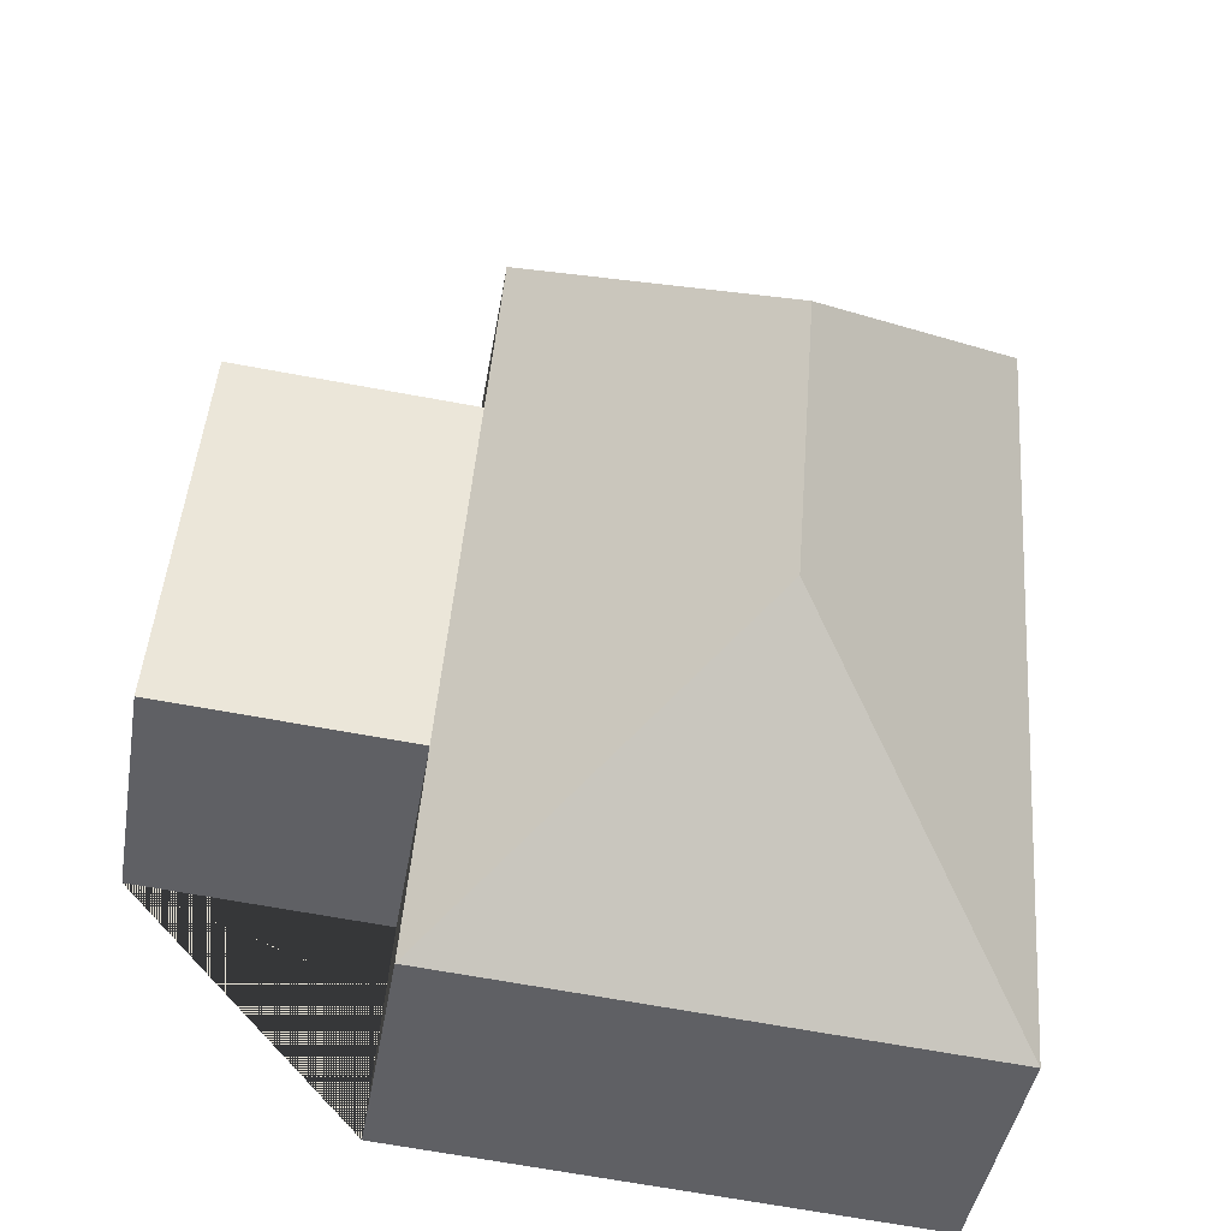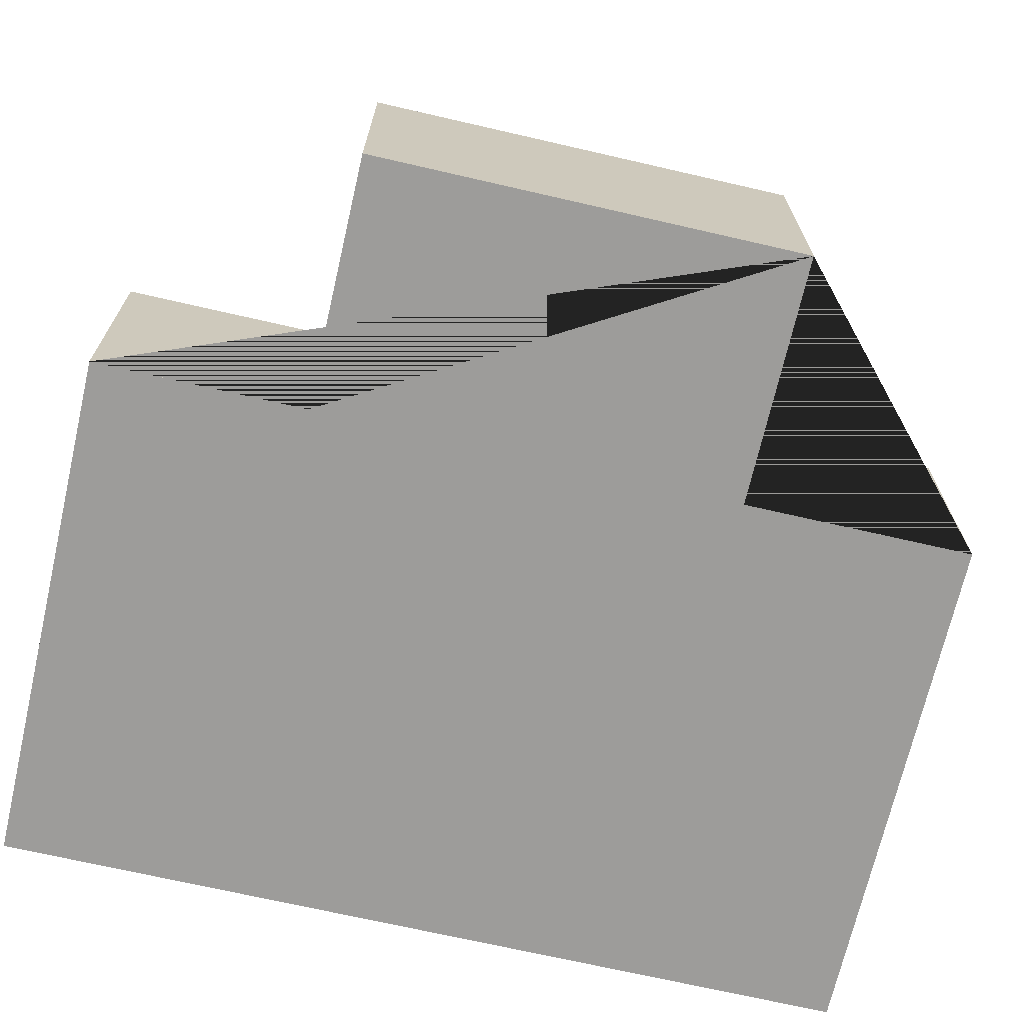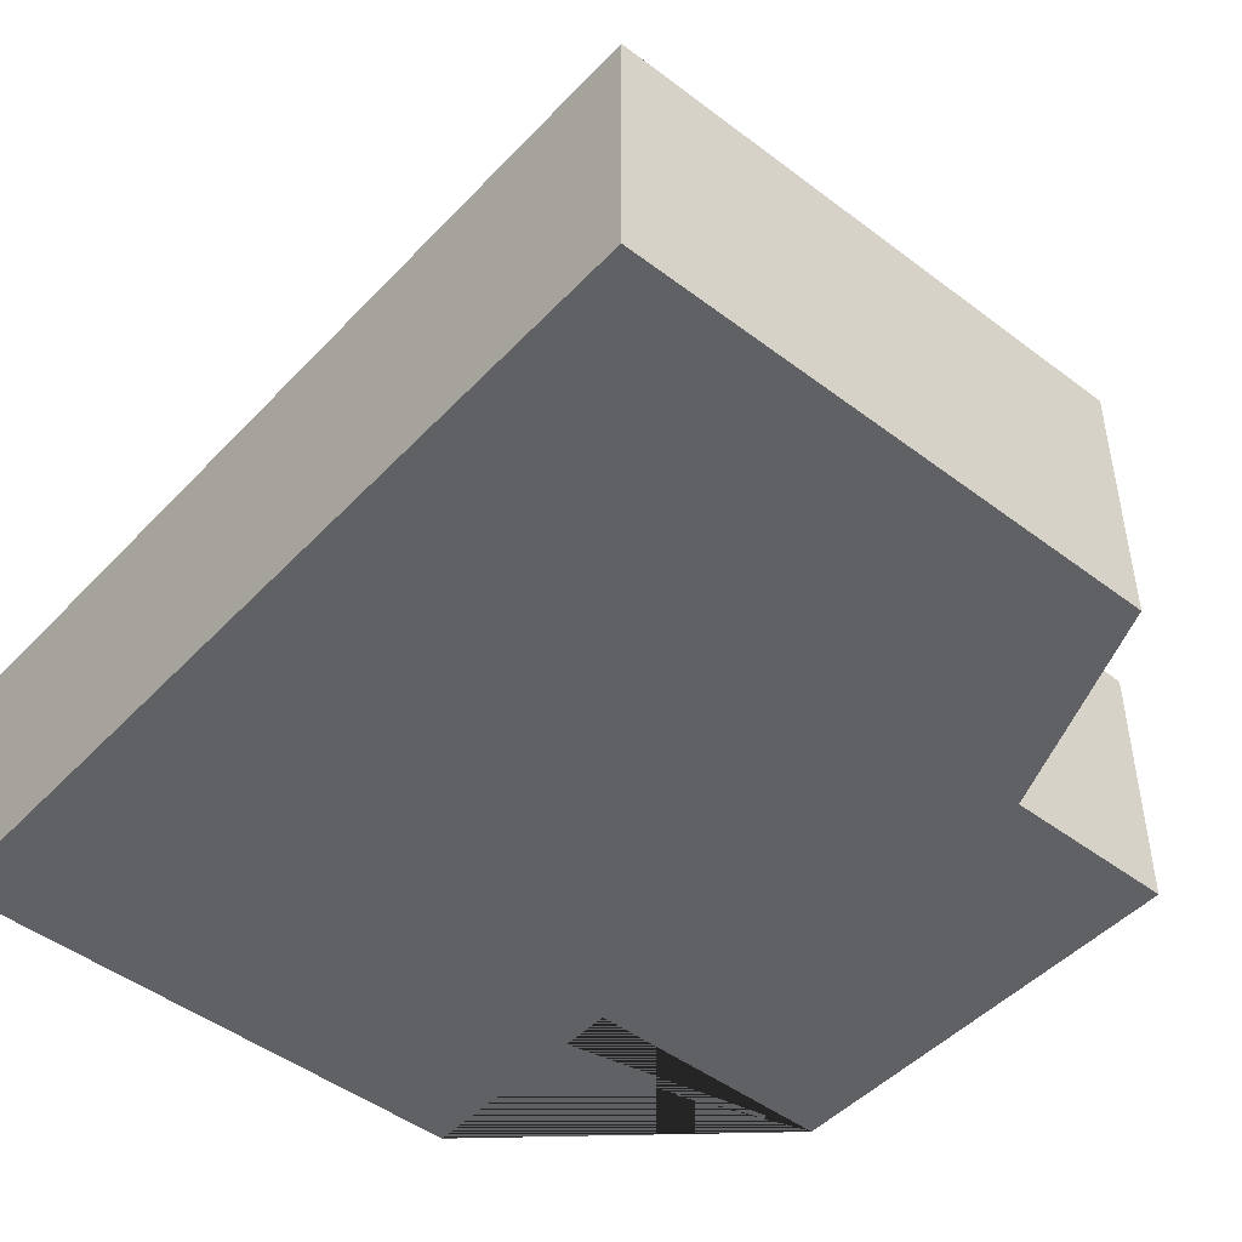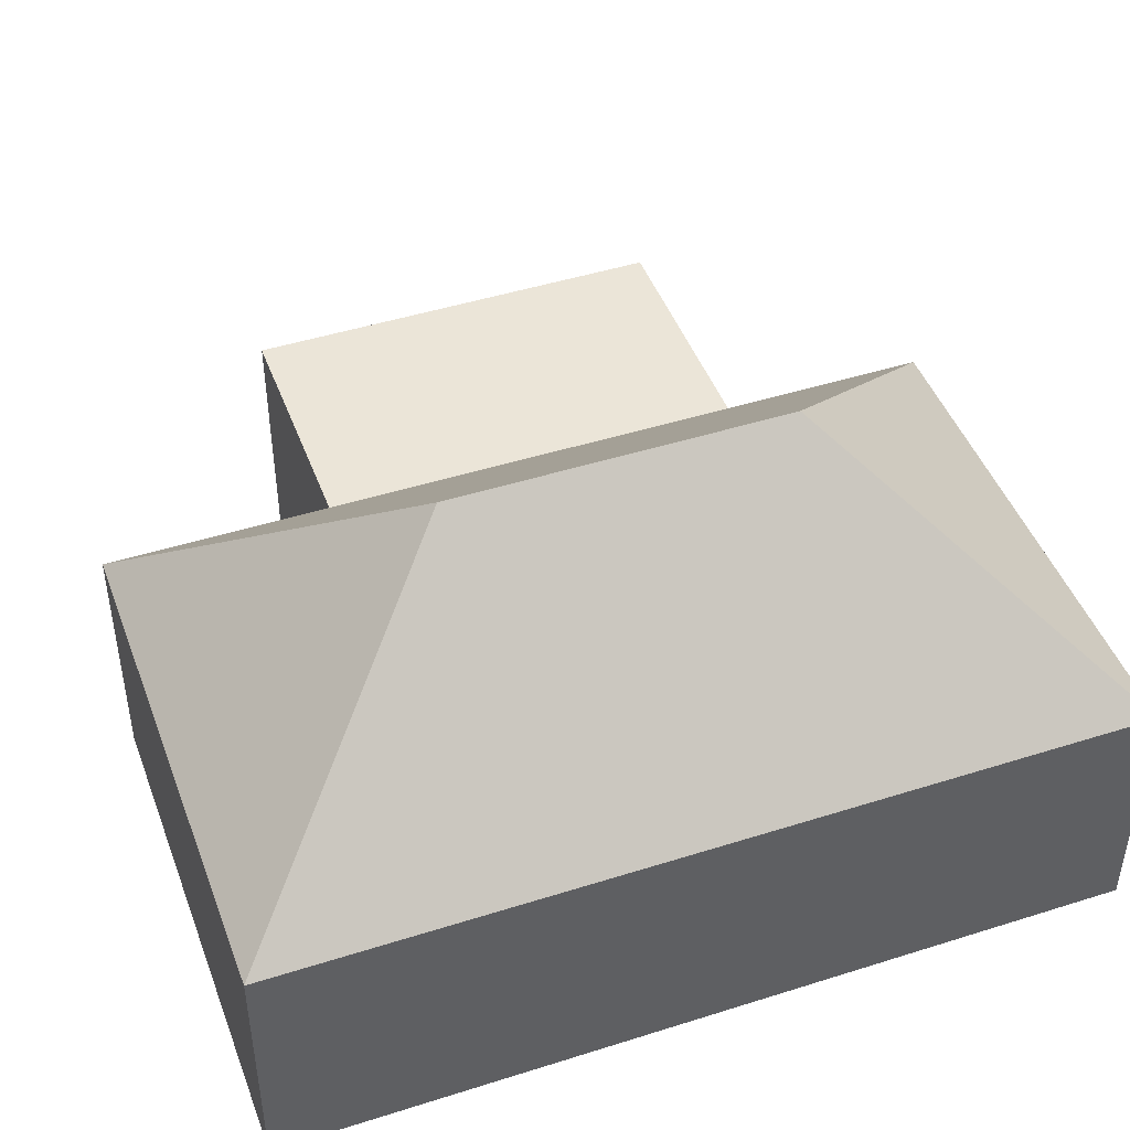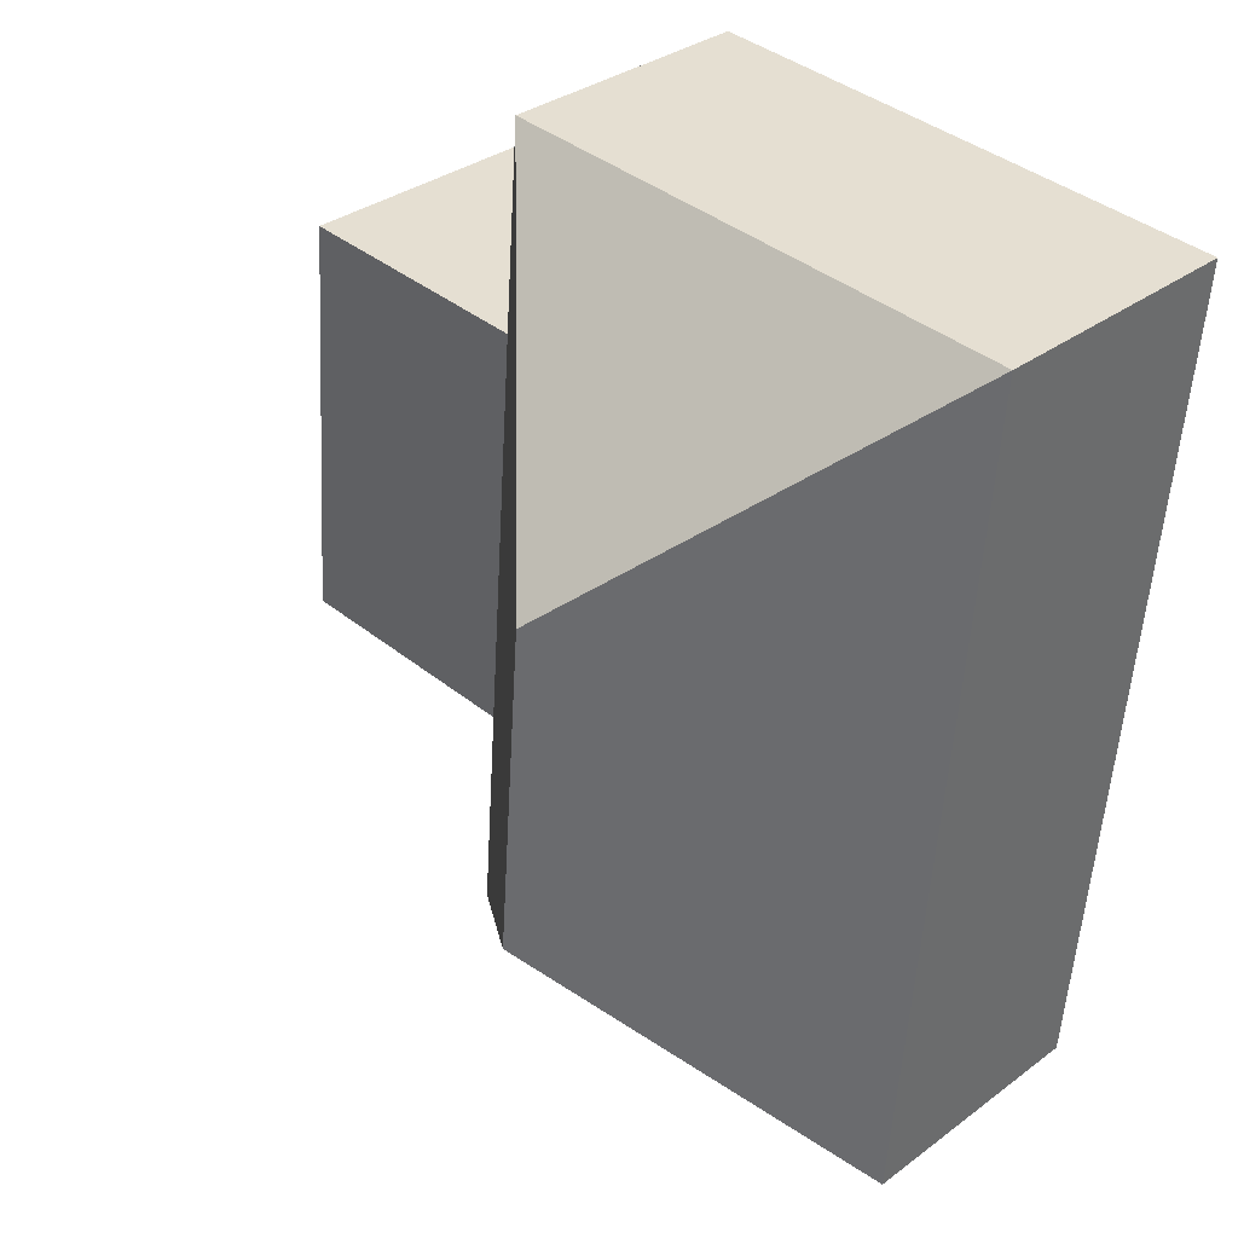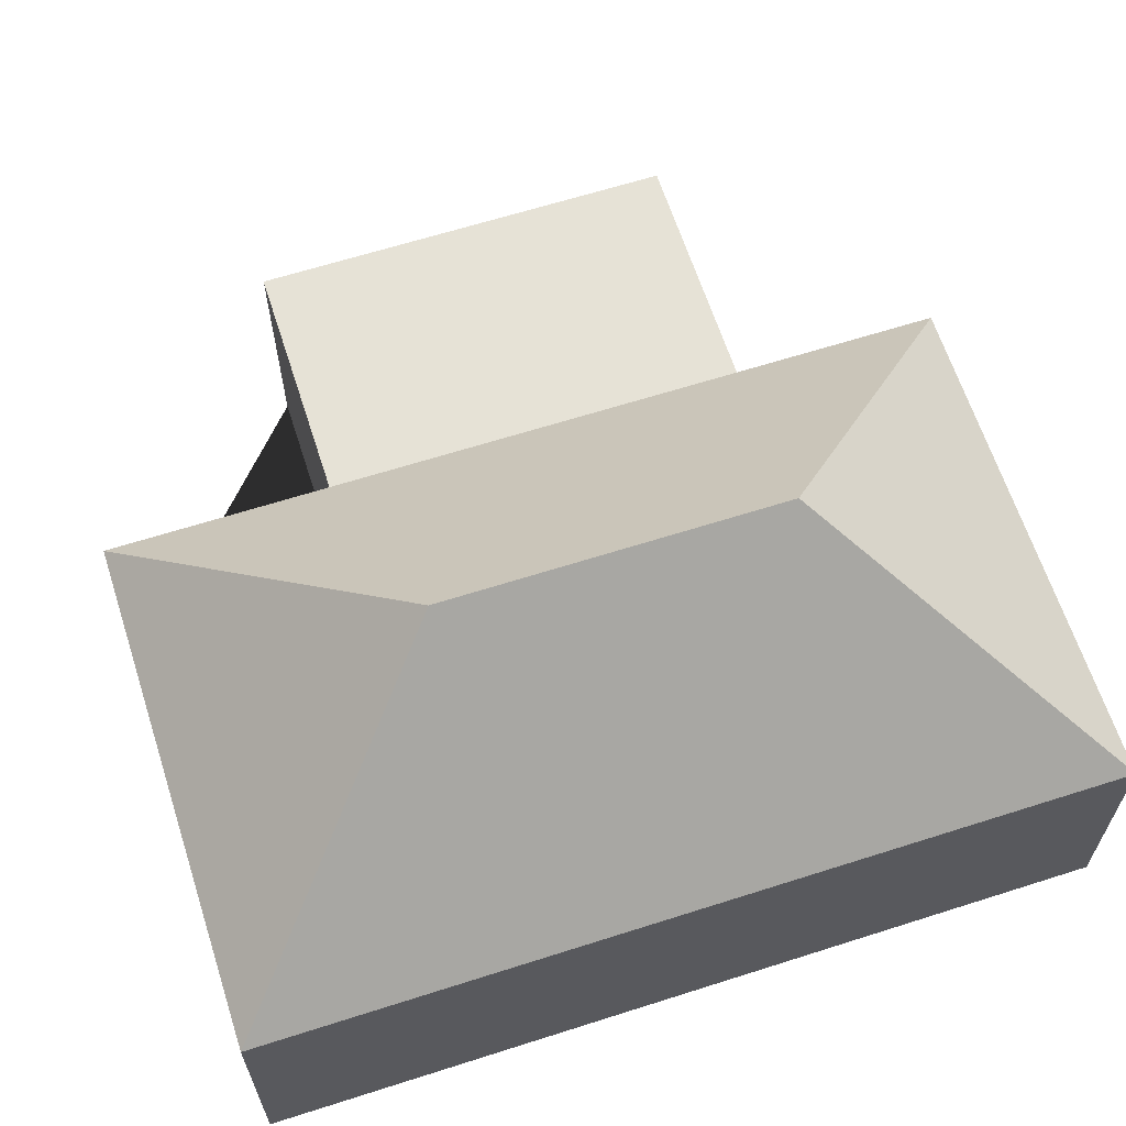
<metadata>
{"format":"obj","ext":"obj","renderer":"f3d","projection":"perspective","resolution":1024,"background":"white","views":[{"elev":-43.0,"azim":170.5,"up":"+Z"},{"elev":-70.0,"azim":72.6,"up":"+Y"},{"elev":-47.4,"azim":-45.0,"up":"+Y"},{"elev":45.8,"azim":-114.4,"up":"+Y"},{"elev":33.4,"azim":-135.4,"up":"+Z"},{"elev":63.8,"azim":-112.3,"up":"+Y"}]}
</metadata>
<code>
o CG10_500_041071_0009
v 251.3 75 -191.5
v 241.8 75 -68.15
v 178.7 75 -197.1
v 183.8 75 -263.2
v 169.2 75 -73.75
v 164.5 75 -13.01
v 93.37 145 -94.75
v 101 145 -193.1
v 32.24 75 -274.9
v 12.94 75 -24.7
v 251.3 0 -191.5
v 241.8 0 -68.15
v 169.2 0 -73.75
v 164.5 0 -13.01
v 12.94 0 -24.7
v 32.24 0 -274.9
v 183.8 0 -263.2
v 178.7 0 -197.1
f 3 1 2 5
f 3 4 8 7 6 5
f 4 9 8
f 9 10 7 8
f 10 6 7
f 11 12 13 14 15 16 17 18
f 1 11 12 2
f 2 12 13 5
f 5 13 14 6
f 6 14 15 10
f 10 15 16 9
f 9 16 17 4
f 4 17 18 3
f 3 18 11 1

</code>
